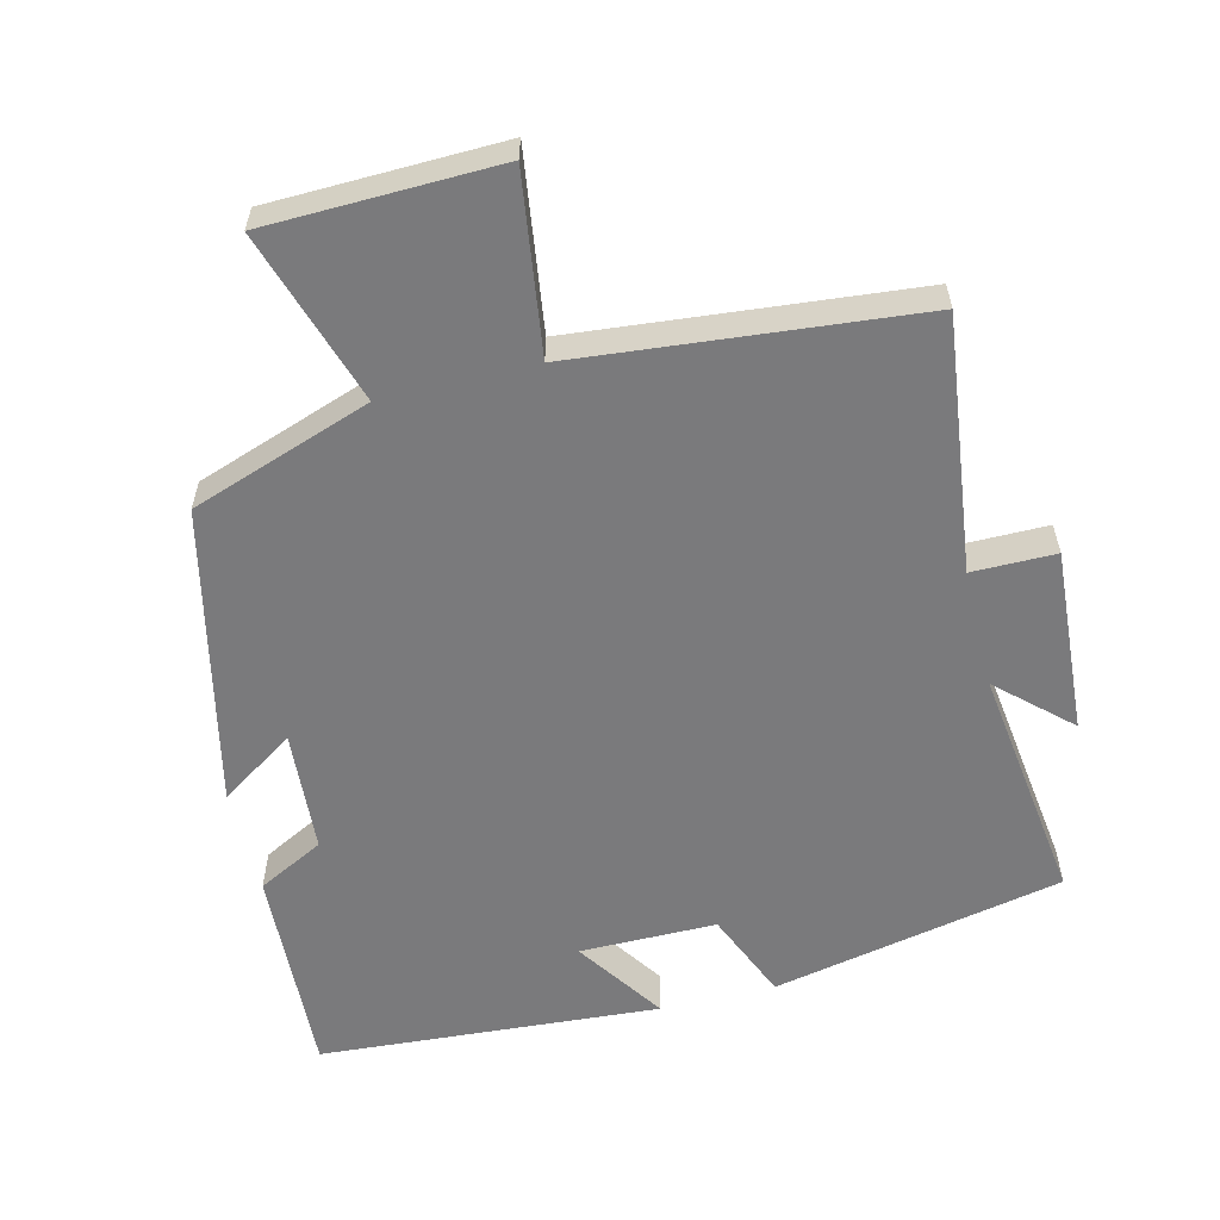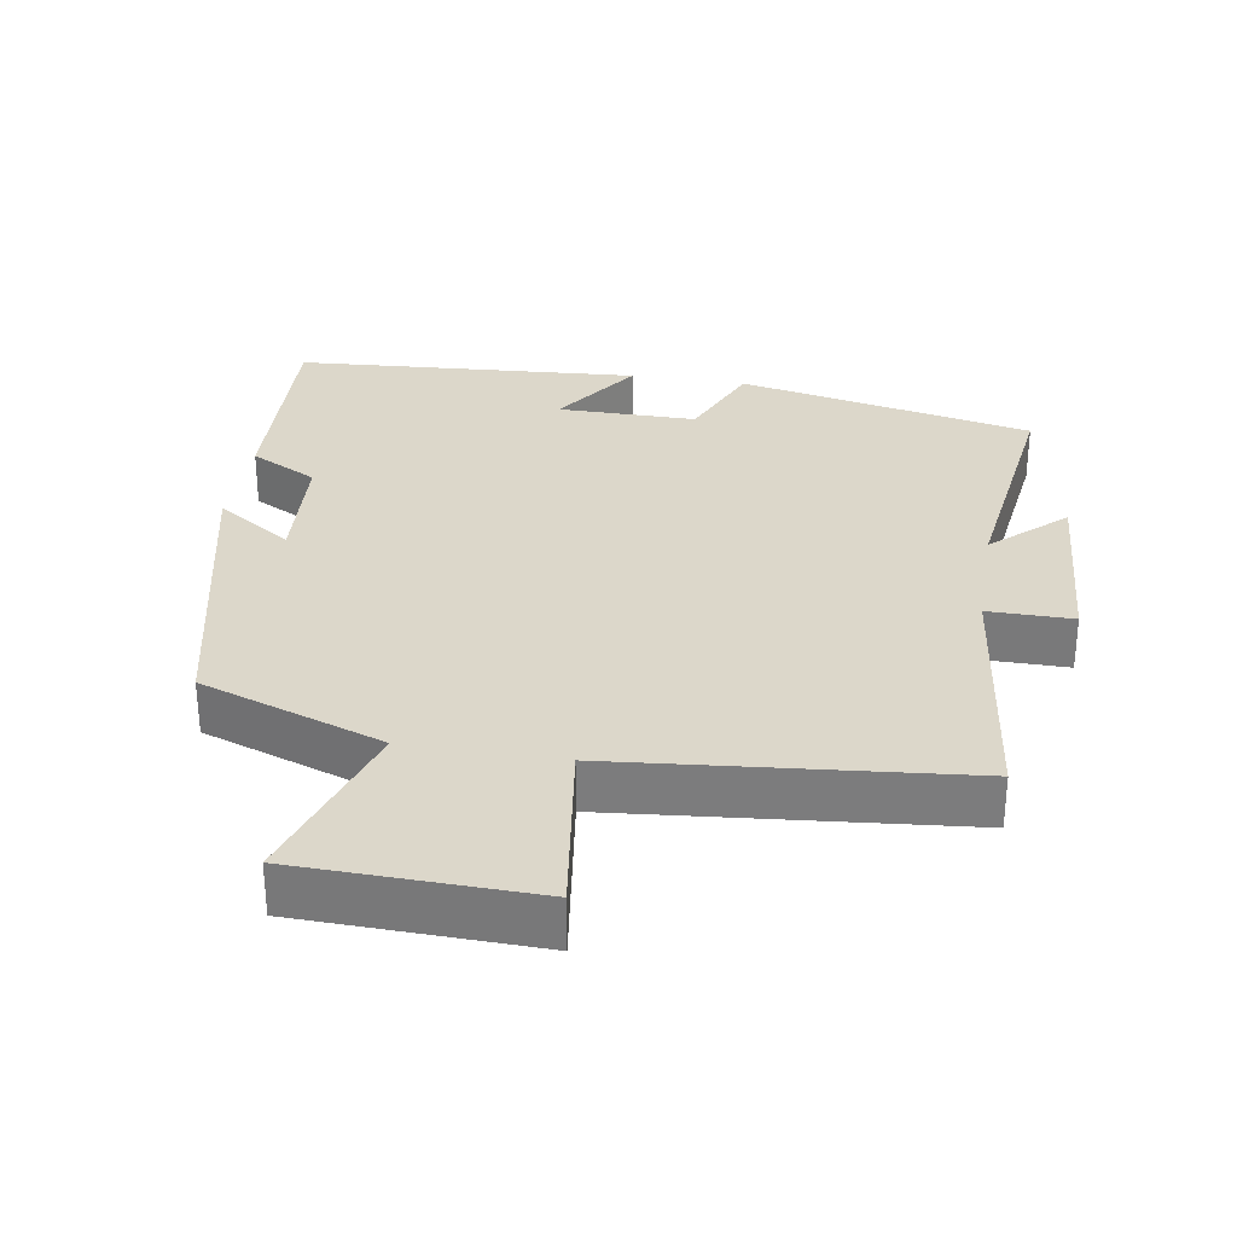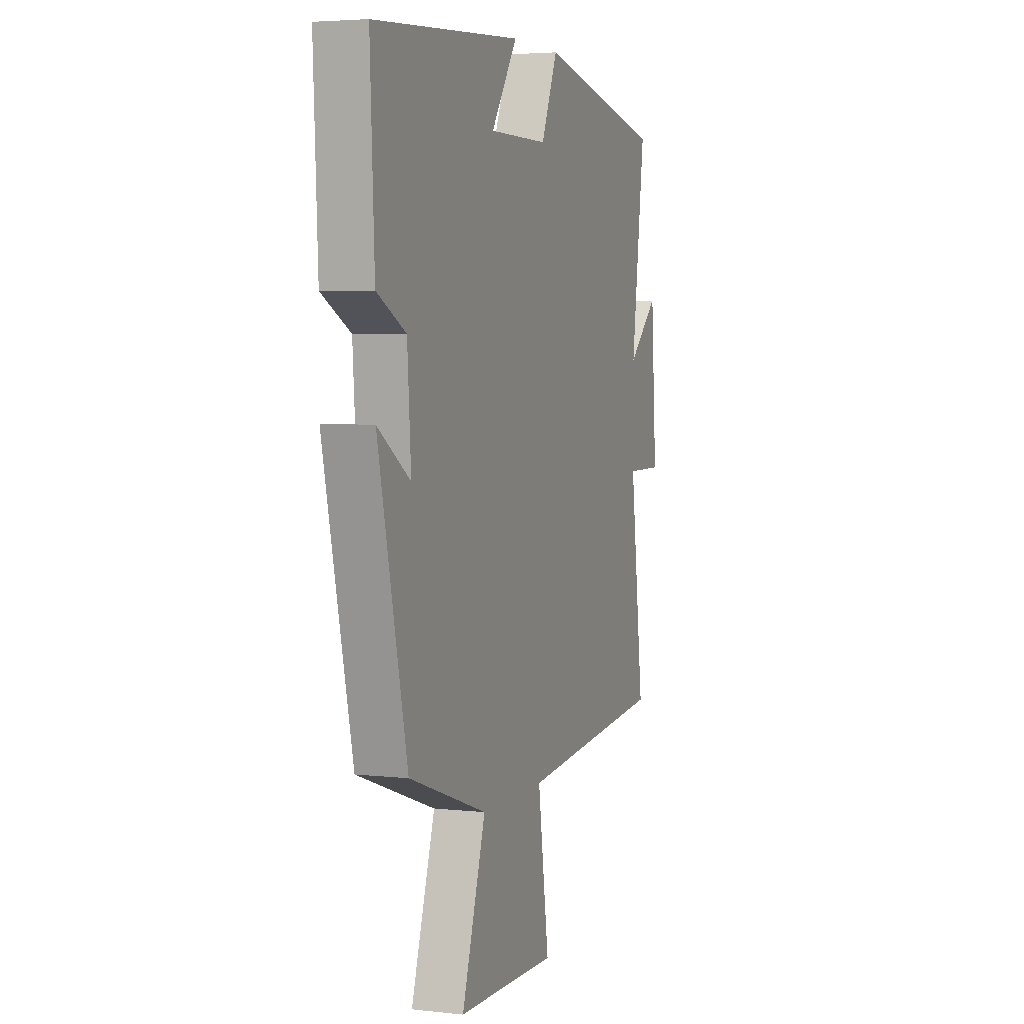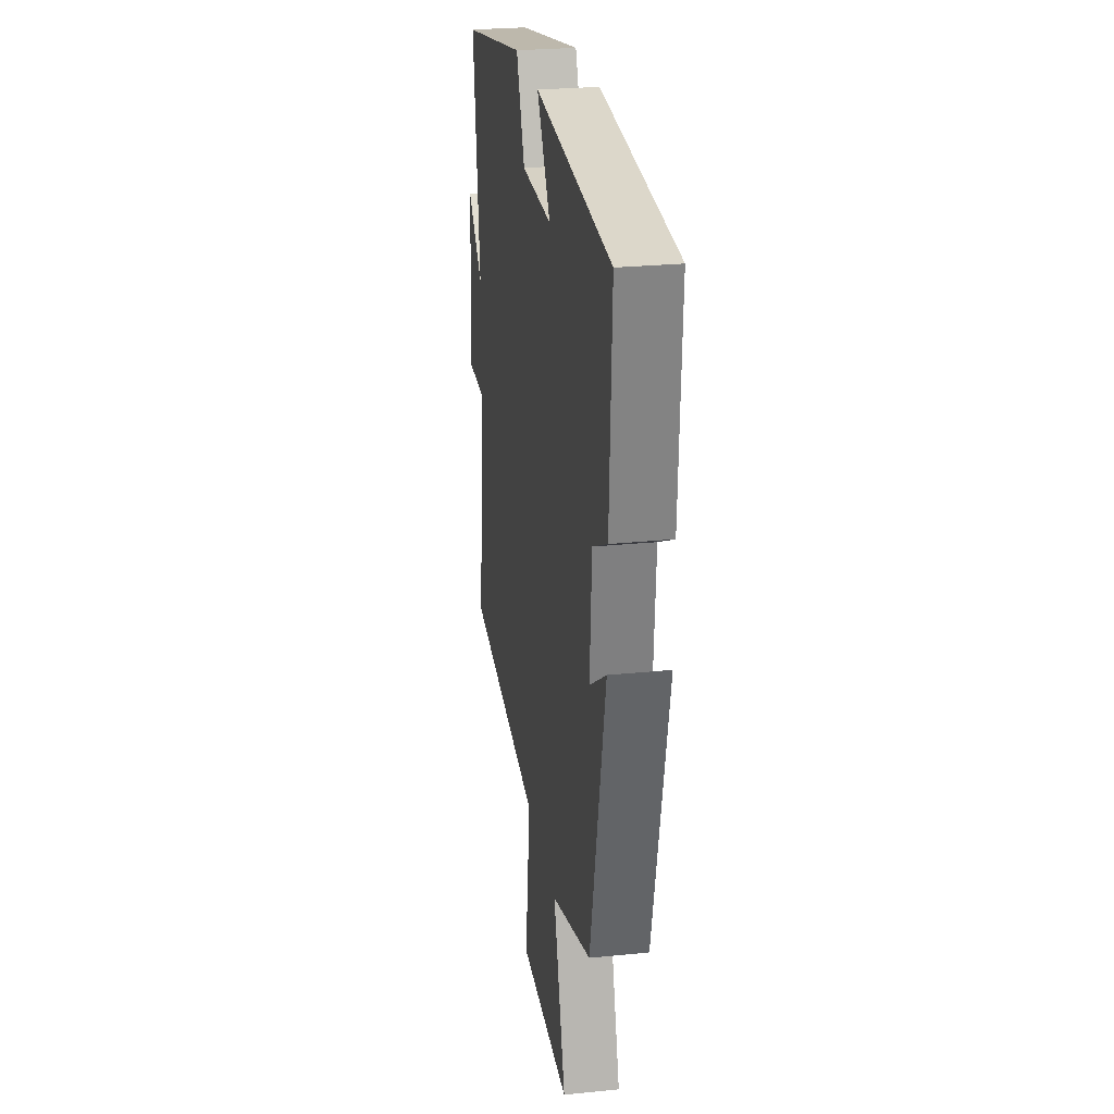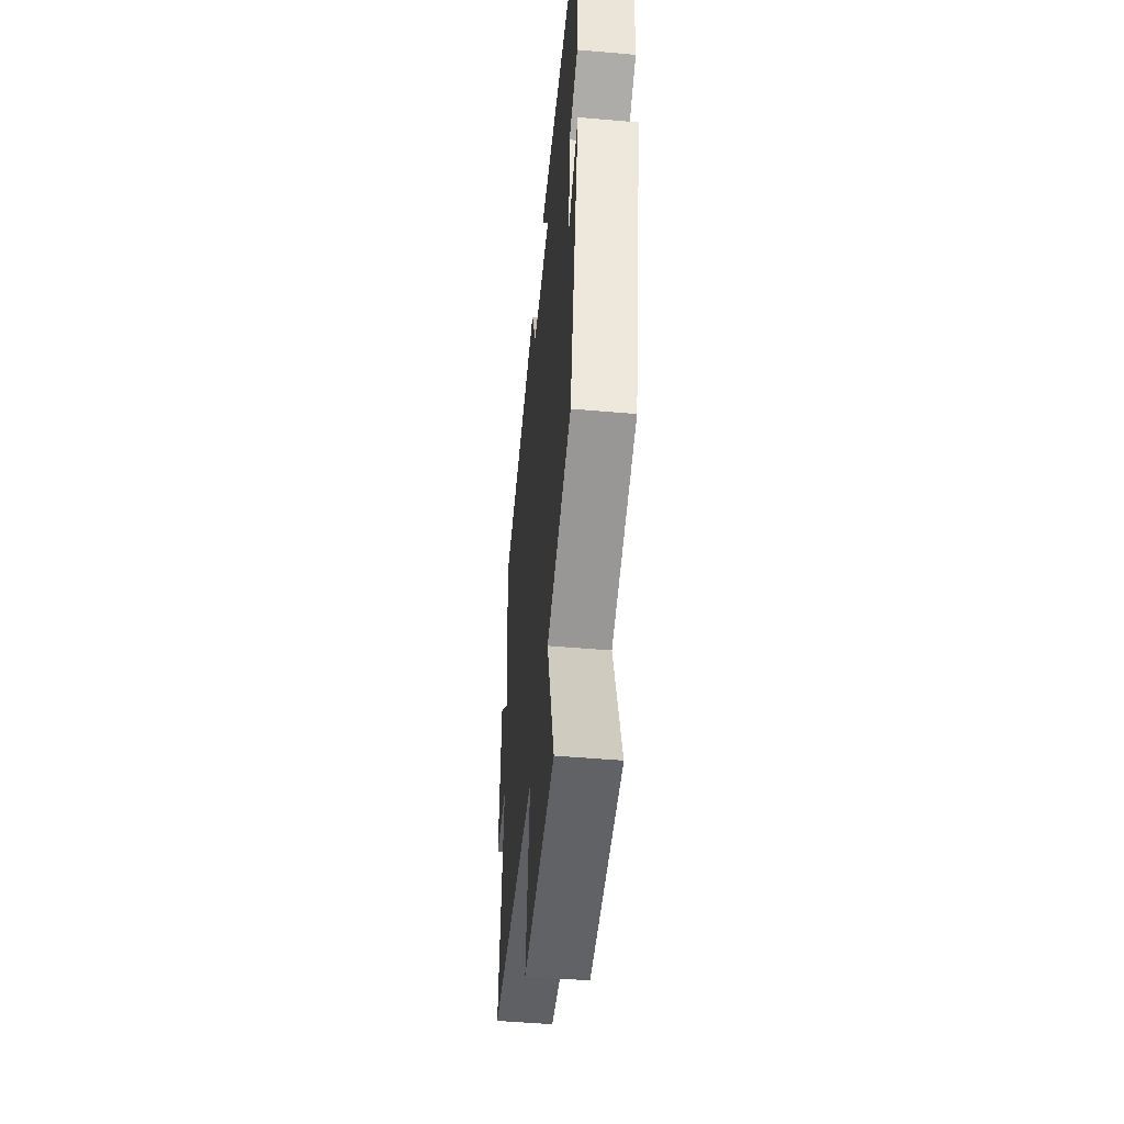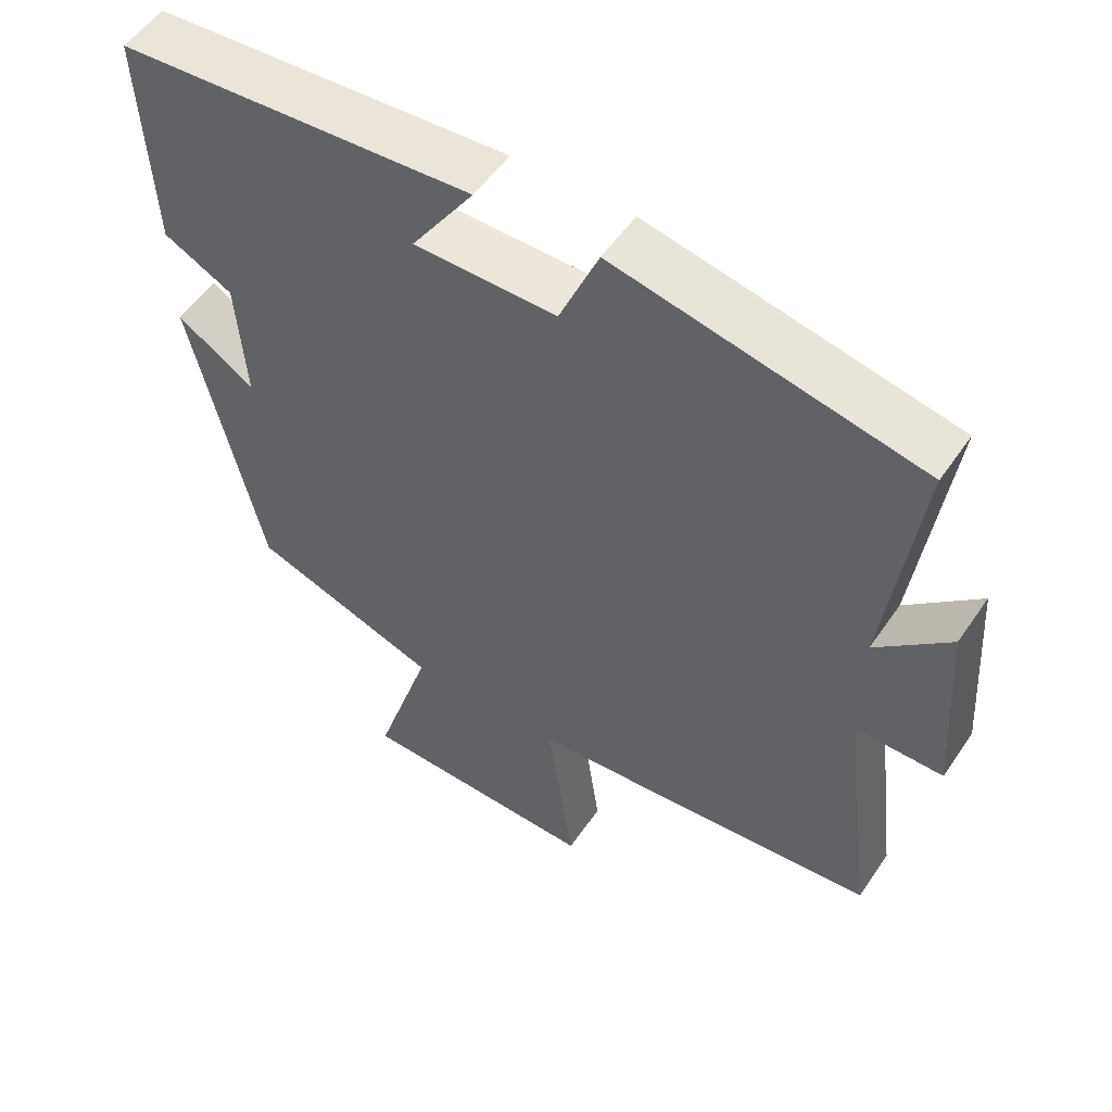
<metadata>
{"format":"obj","ext":"obj","renderer":"f3d","projection":"perspective","resolution":1024,"background":"white","views":[{"elev":-58.2,"azim":-166.1,"up":"+Y"},{"elev":30.7,"azim":-170.6,"up":"+Y"},{"elev":4.2,"azim":109.9,"up":"+Z"},{"elev":26.6,"azim":81.0,"up":"+Z"},{"elev":-49.1,"azim":84.5,"up":"+Z"},{"elev":53.7,"azim":-146.4,"up":"+Z"}]}
</metadata>
<code>
v -0.545 0.07 -0.453
v -0.5 0.07 -0.094
v -0.618 0.07 -0.094
v -0.6 0.07 0.168
v -0.5 0.07 0.076
v -0.544 0.07 0.414
v -0.131 0.07 0.5
v -0.078 0.07 0.374
v 0.116 0.07 0.374
v 0.031 0.07 0.5
v 0.514 0.07 0.466
v 0.5 0.07 0.164
v 0.406 0.07 0.115
v 0.394 0.07 -0.059
v 0.5 0.07 0.012
v 0.405 0.07 -0.411
v 0.149 0.07 -0.5
v 0.227 0.07 -0.745
v -0.101 0.07 -0.753
v -0.065 0.07 -0.5
v -0.545 0 -0.453
v -0.5 0 -0.094
v -0.618 0 -0.094
v -0.6 0 0.168
v -0.5 0 0.076
v -0.544 0 0.414
v -0.131 0 0.5
v -0.078 0 0.374
v 0.116 0 0.374
v 0.031 0 0.5
v 0.514 0 0.466
v 0.5 0 0.164
v 0.406 0 0.115
v 0.394 0 -0.059
v 0.5 0 0.012
v 0.405 0 -0.411
v 0.149 0 -0.5
v 0.227 0 -0.745
v -0.101 0 -0.753
v -0.065 0 -0.5
f 17 18 19 20
f 17 20 1 2
f 14 15 16 17
f 13 14 17 2
f 9 10 11 12
f 8 9 12 13
f 5 6 7 8
f 5 8 13 2
f 2 3 4 5
f 40 39 38 37
f 22 21 40 37
f 37 36 35 34
f 22 37 34 33
f 32 31 30 29
f 33 32 29 28
f 28 27 26 25
f 22 33 28 25
f 25 24 23 22
f 1 21 22 2
f 2 22 23 3
f 3 23 24 4
f 4 24 25 5
f 5 25 26 6
f 6 26 27 7
f 7 27 28 8
f 8 28 29 9
f 9 29 30 10
f 10 30 31 11
f 11 31 32 12
f 12 32 33 13
f 13 33 34 14
f 14 34 35 15
f 15 35 36 16
f 16 36 37 17
f 17 37 38 18
f 18 38 39 19
f 19 39 40 20
f 20 40 21 1

</code>
